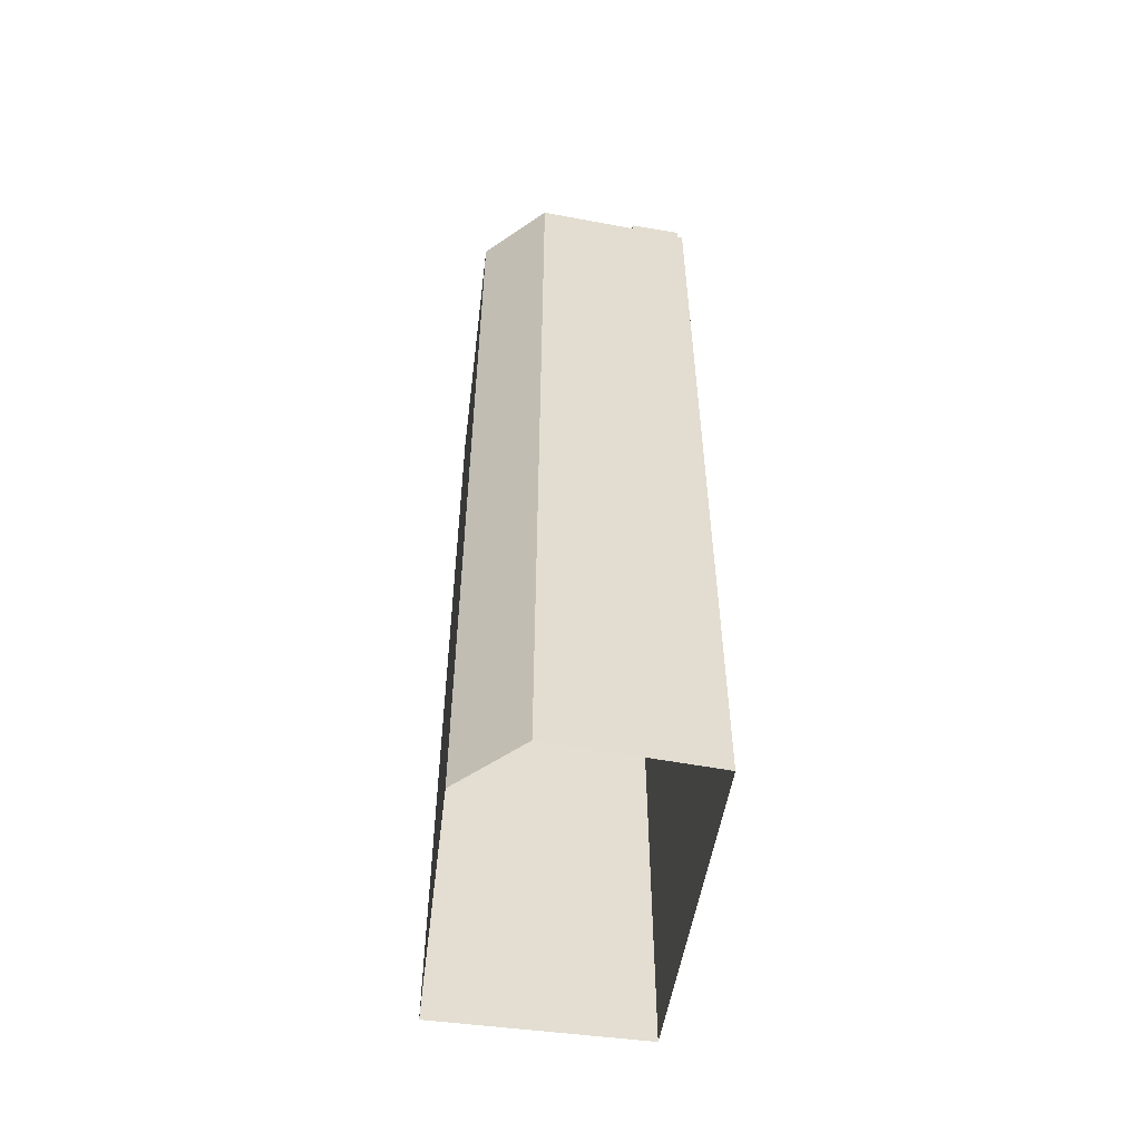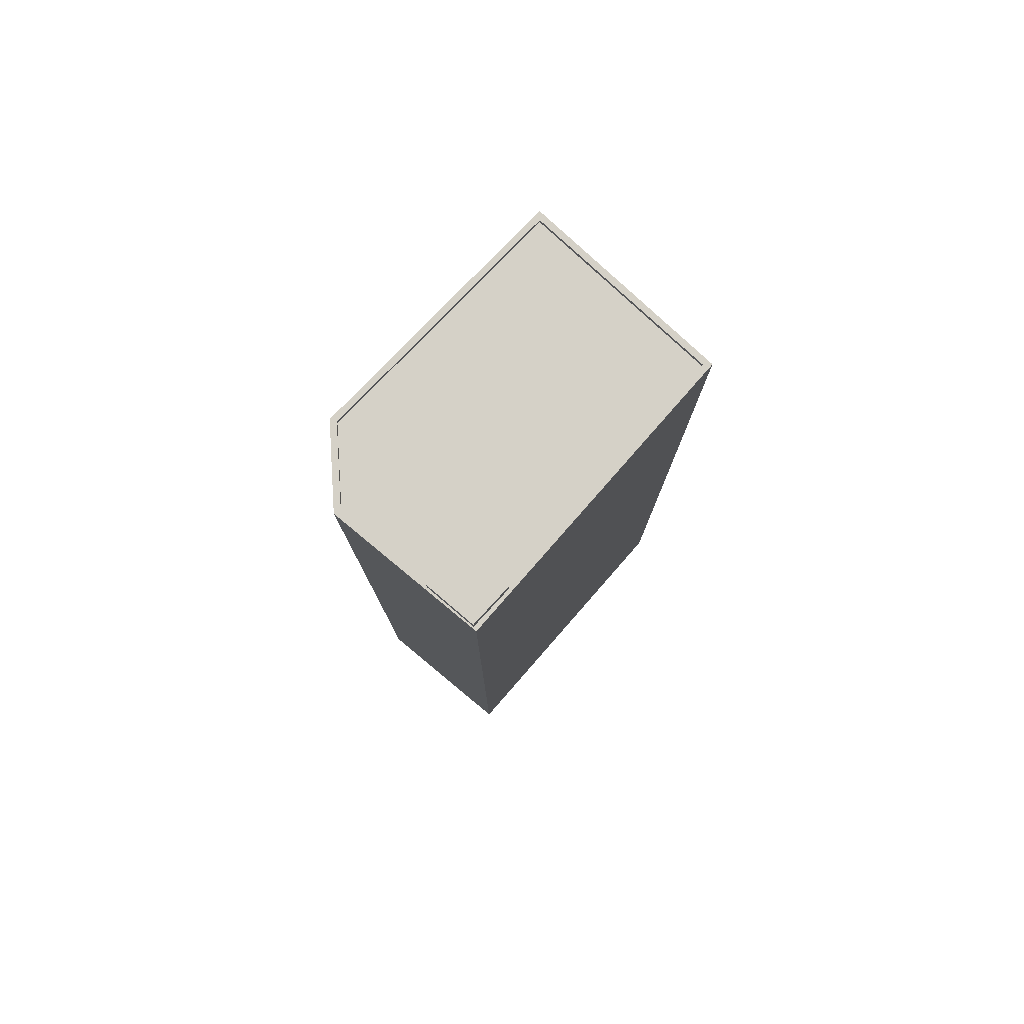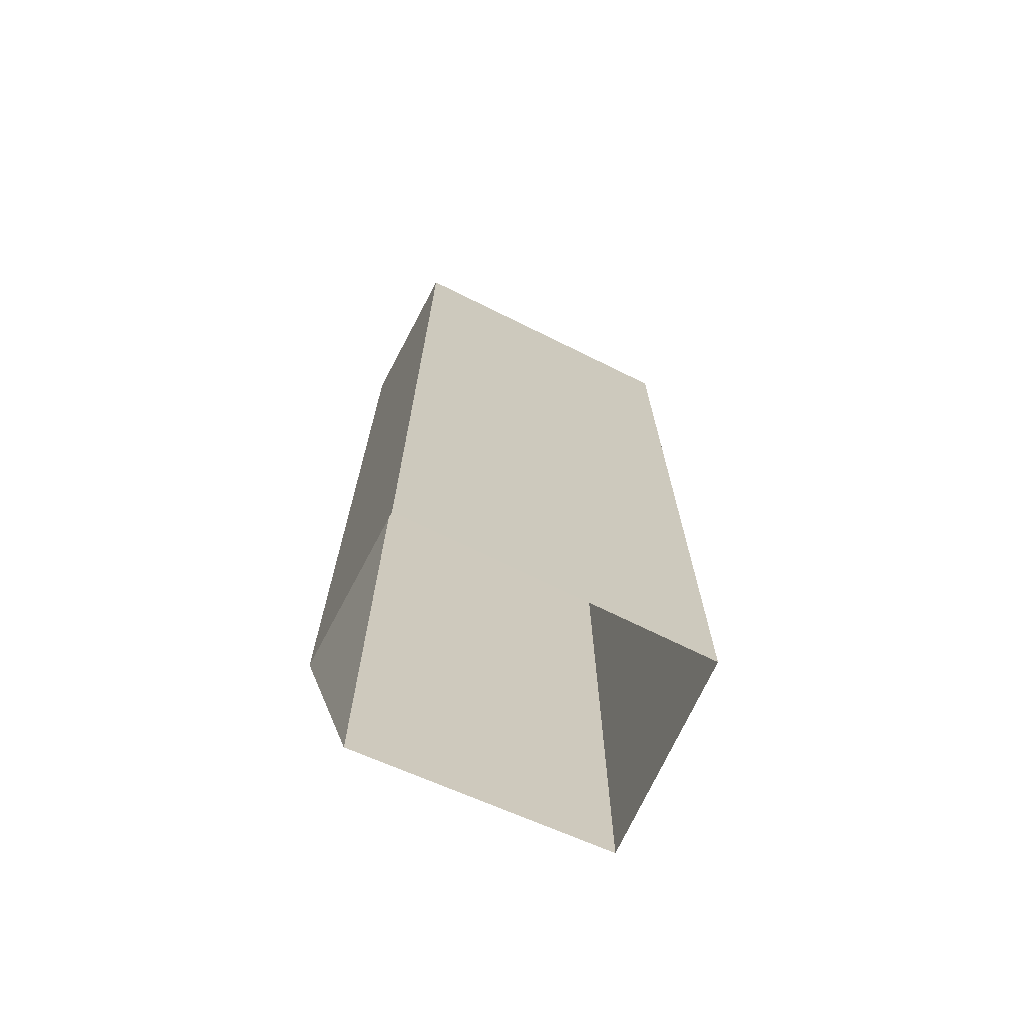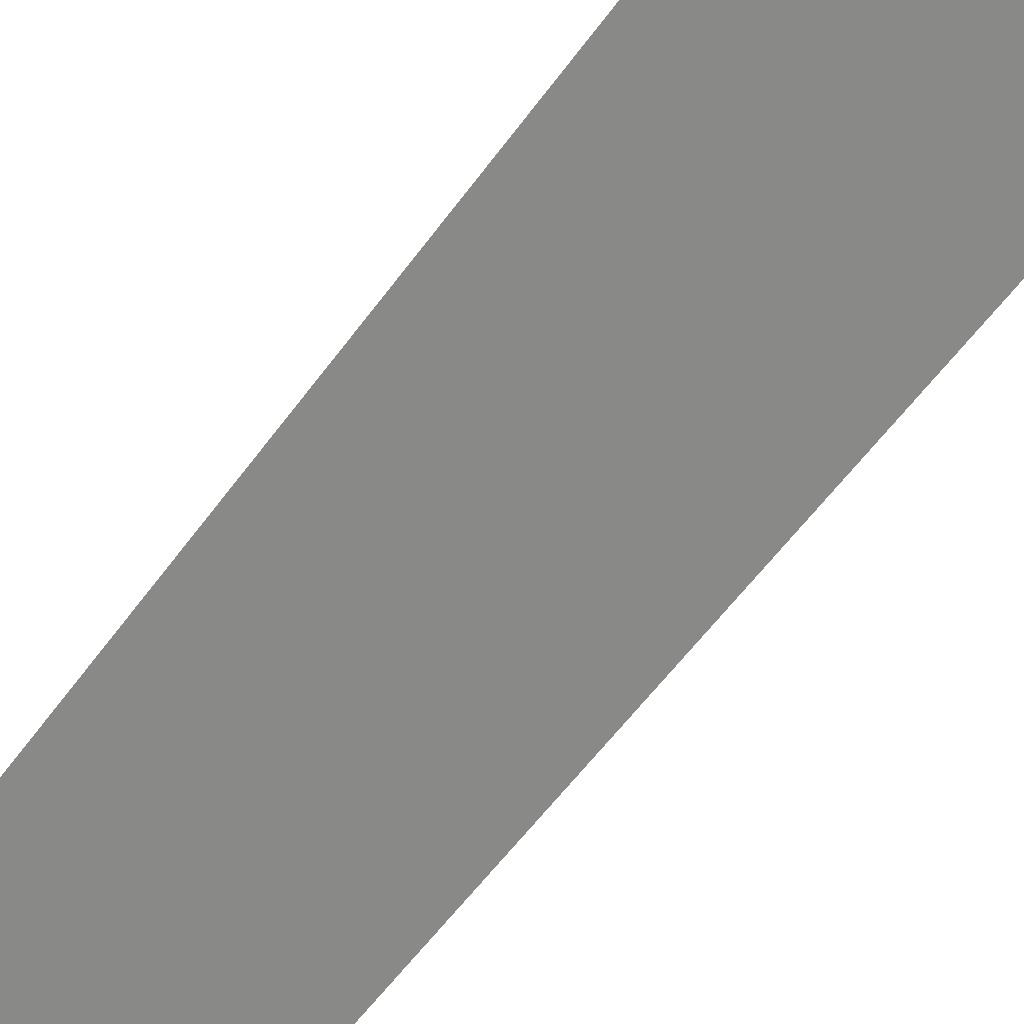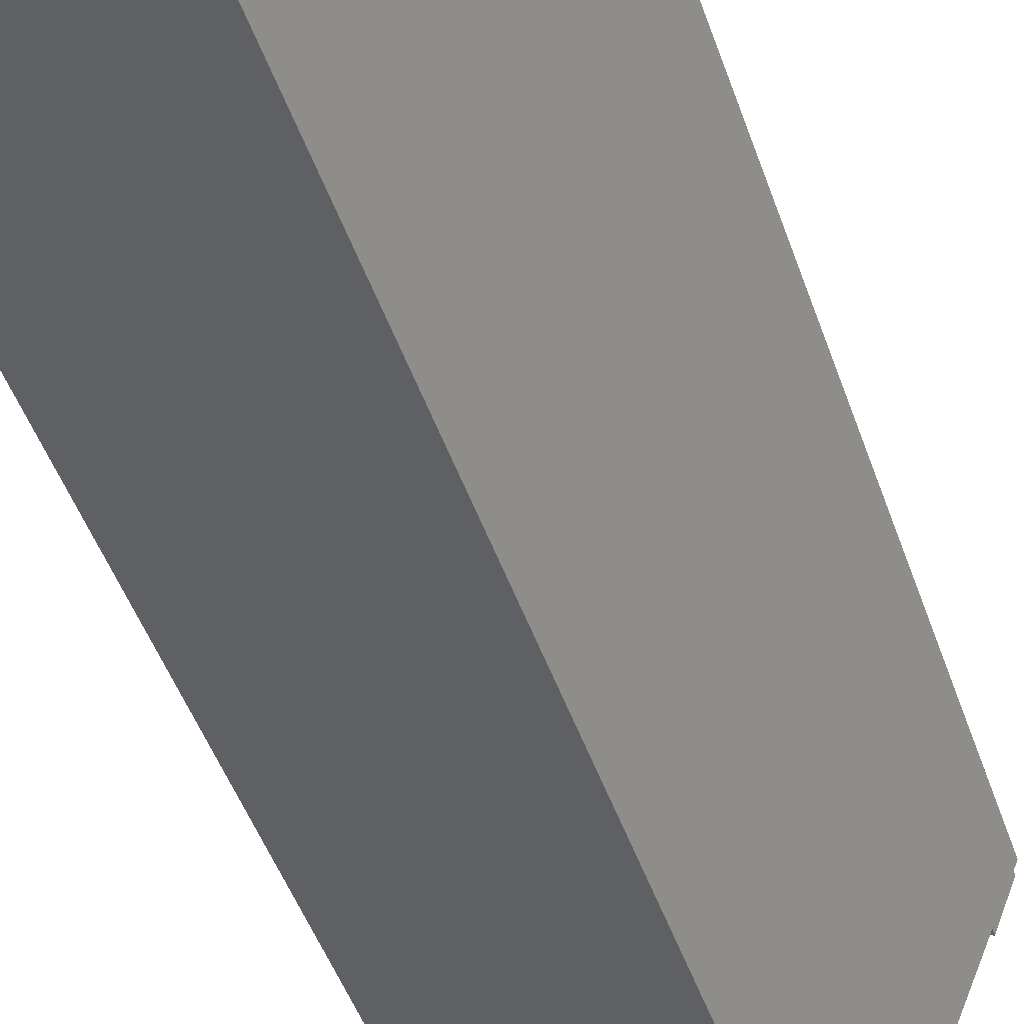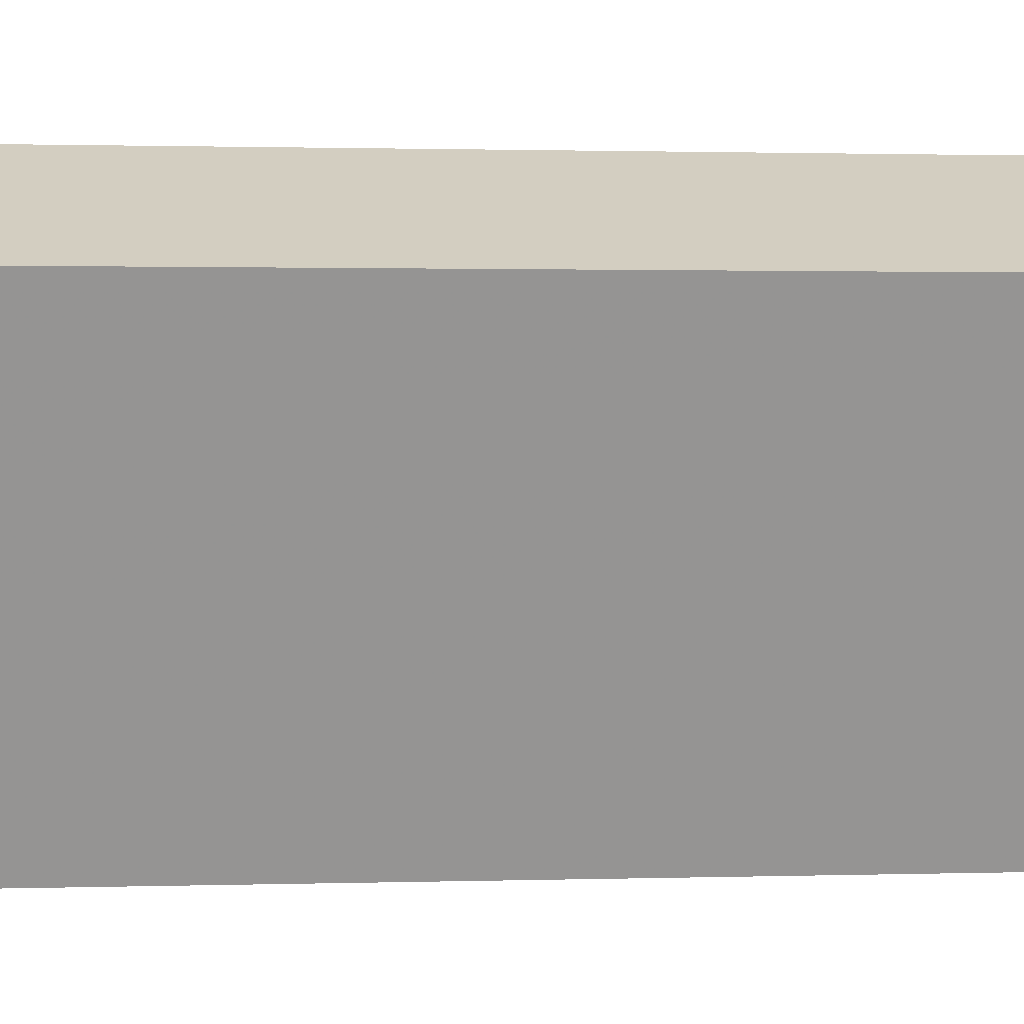
<metadata>
{"format":"obj","ext":"obj","renderer":"f3d","projection":"perspective","resolution":1024,"background":"white","views":[{"elev":-54.5,"azim":-167.6,"up":"+Z"},{"elev":79.3,"azim":-116.8,"up":"+Z"},{"elev":-70.8,"azim":-94.3,"up":"+Z"},{"elev":-55.1,"azim":145.2,"up":"+Y"},{"elev":-46.3,"azim":-161.7,"up":"+Y"},{"elev":1.1,"azim":-98.7,"up":"+Y"}]}
</metadata>
<code>
v -5276 -3.435e+04 4.209
v -5285 -3.435e+04 4.208
v -5280 -3.433e+04 4.217
v -5291 -3.433e+04 4.217
v -5284 -3.433e+04 4.219
v -5291 -3.433e+04 49.9
v -5287 -3.434e+04 49.9
v -5288 -3.433e+04 49.9
v -5290 -3.434e+04 49.89
v -5280 -3.433e+04 49
v -5284 -3.433e+04 49
v -5287 -3.434e+04 49
v -5276 -3.435e+04 48.99
v -5288 -3.433e+04 49
v -5285 -3.435e+04 48.99
v -5290 -3.434e+04 49
v -5284 -3.433e+04 49.25
v -5284 -3.433e+04 49.25
v -5288 -3.433e+04 49.25
v -5276 -3.435e+04 49.24
v -5285 -3.435e+04 49.24
v -5276 -3.435e+04 49.24
v -5291 -3.433e+04 49.25
v -5290 -3.434e+04 49.25
v -5285 -3.435e+04 49.24
v -5290 -3.434e+04 49.25
v -5288 -3.433e+04 49.25
v -5291 -3.433e+04 49.25
v -5280 -3.433e+04 49.25
v -5280 -3.433e+04 49.25
f 1 2 3
f 2 4 3
f 4 5 3
f 6 7 8
f 6 9 7
f 10 11 12
f 10 12 13
f 11 14 12
f 13 12 15
f 15 12 16
f 17 18 19
f 20 21 22
f 18 23 19
f 23 21 24
f 25 21 20
f 26 24 25
f 17 19 27
f 28 23 24
f 19 23 28
f 24 21 25
f 29 20 30
f 17 29 18
f 20 22 30
f 18 29 30
f 12 27 7
f 7 27 8
f 12 14 27
f 8 27 19
f 16 12 26
f 24 26 9
f 9 26 7
f 26 12 7
f 28 9 6
f 28 24 9
f 19 6 8
f 19 28 6
f 16 25 15
f 16 26 25
f 27 11 17
f 27 14 11
f 29 11 10
f 29 17 11
f 20 10 13
f 20 29 10
f 25 13 15
f 25 20 13
f 23 5 4
f 23 18 5
f 30 3 5
f 18 30 5
f 22 1 3
f 30 22 3
f 21 2 1
f 22 21 1
f 21 23 4
f 2 21 4

</code>
